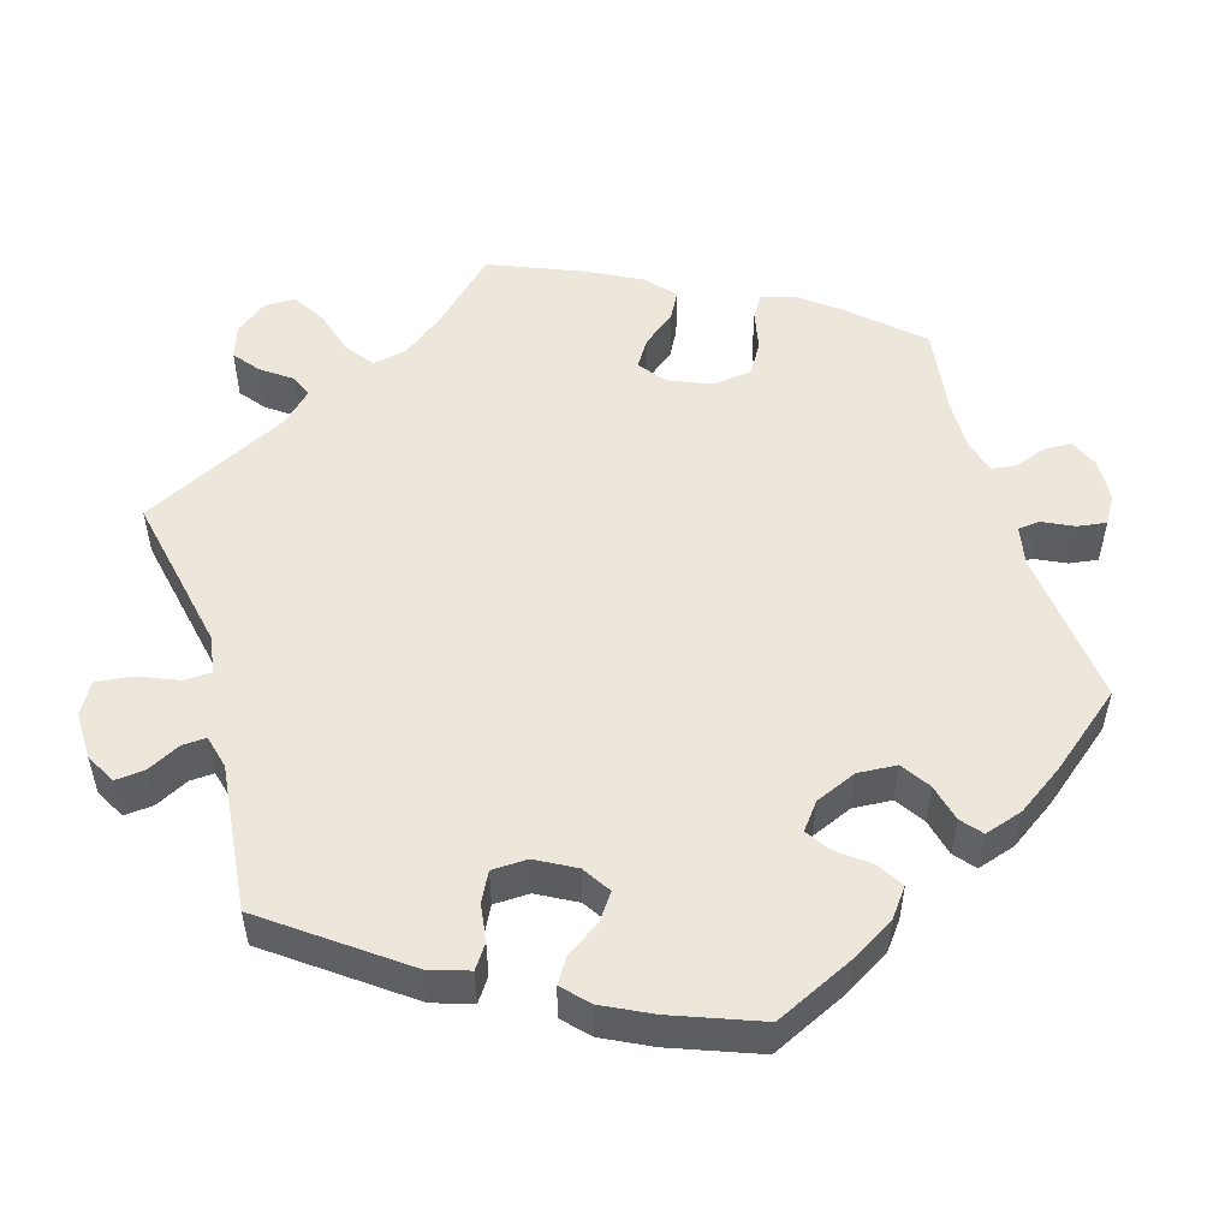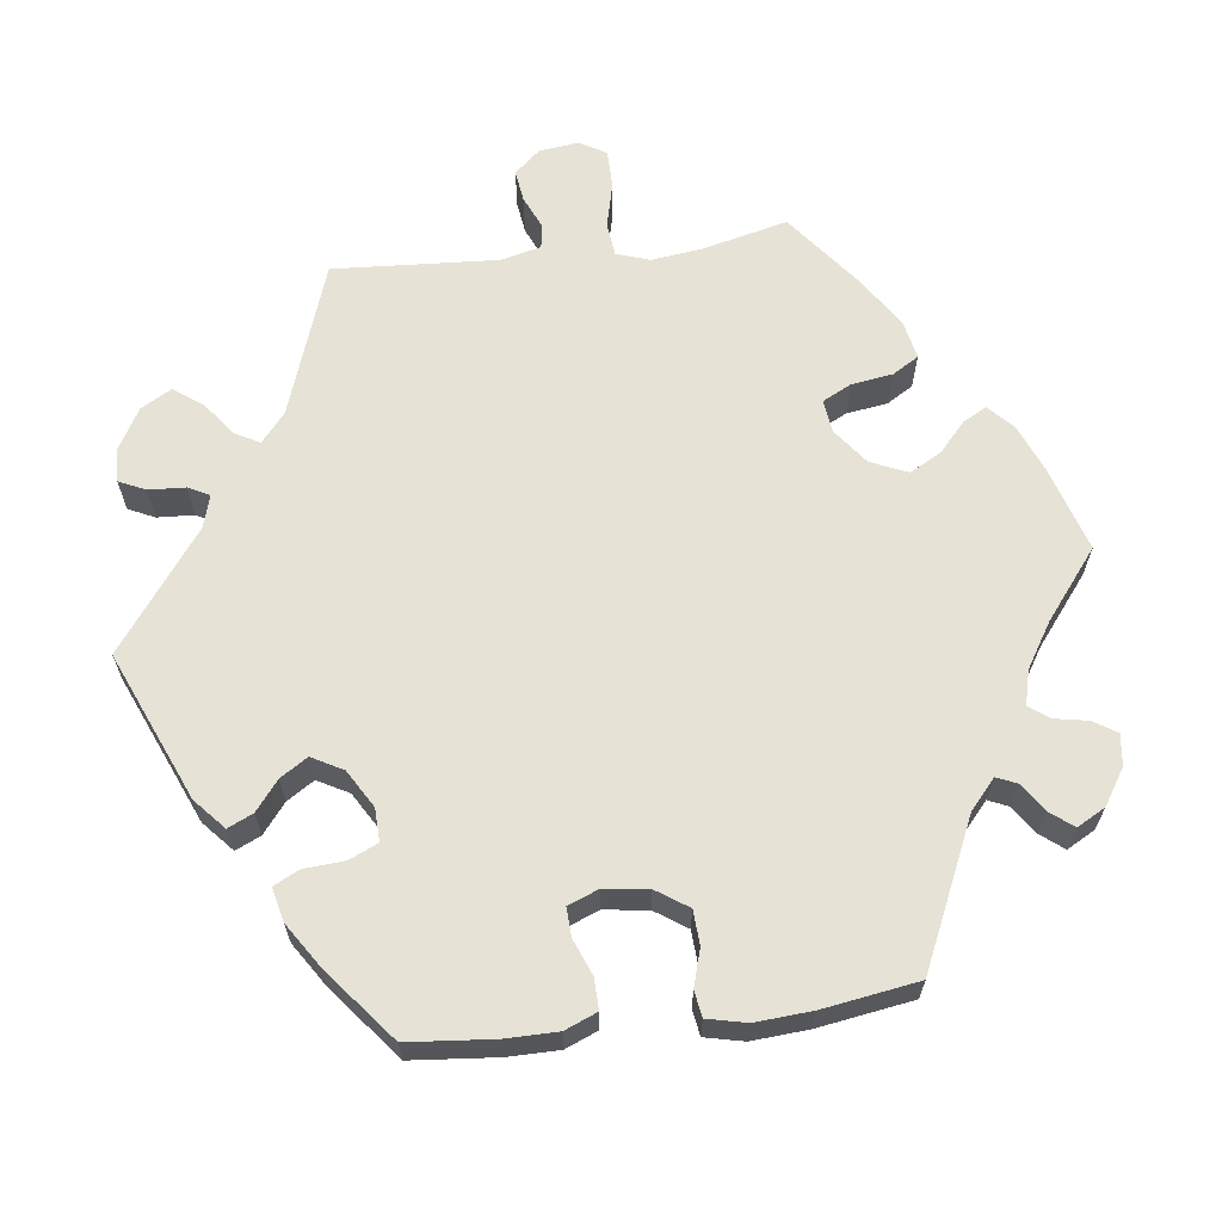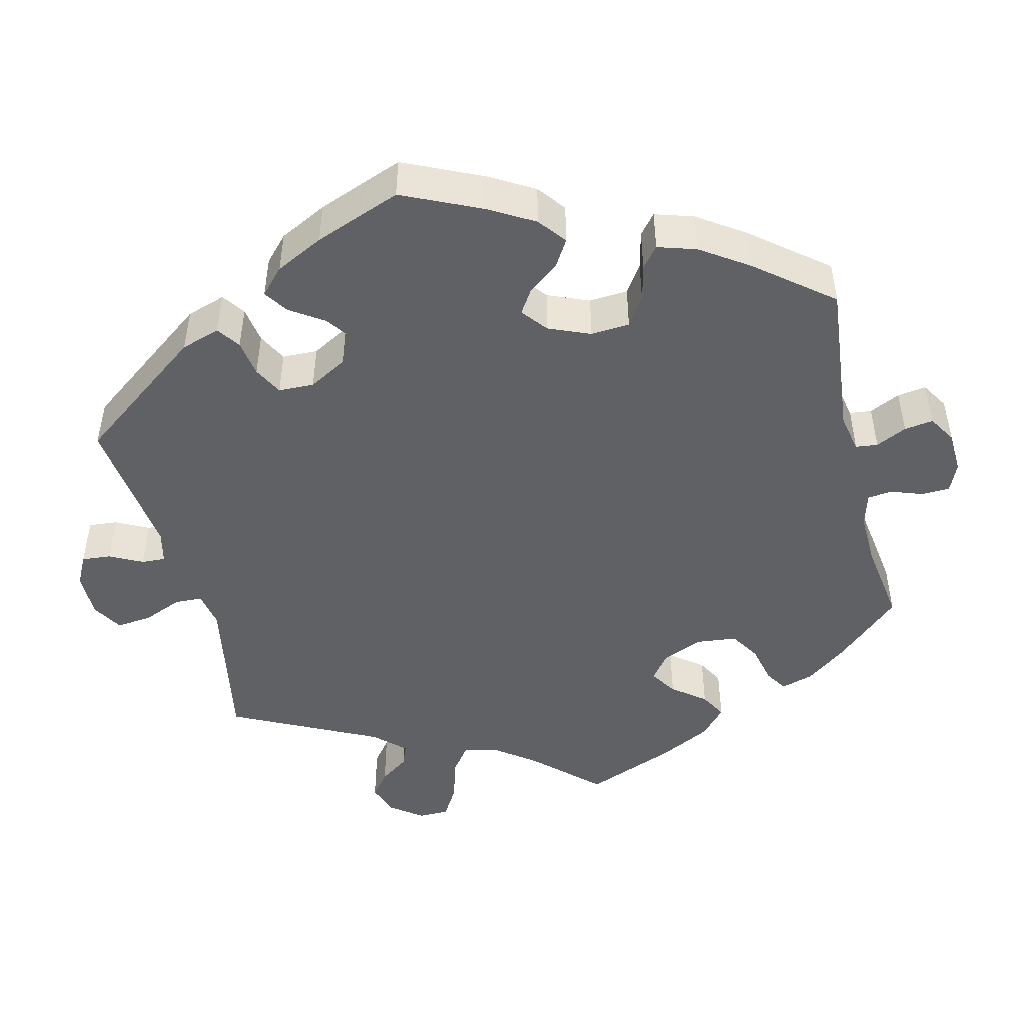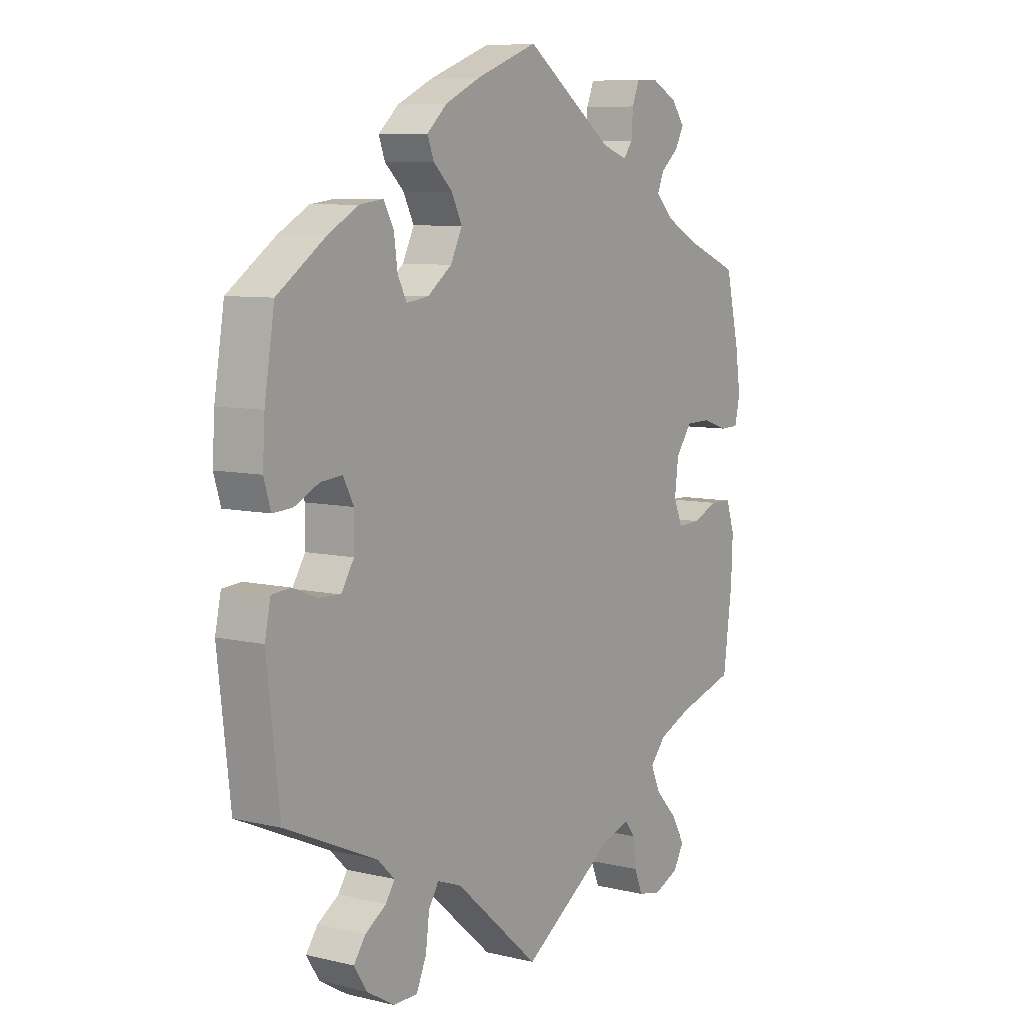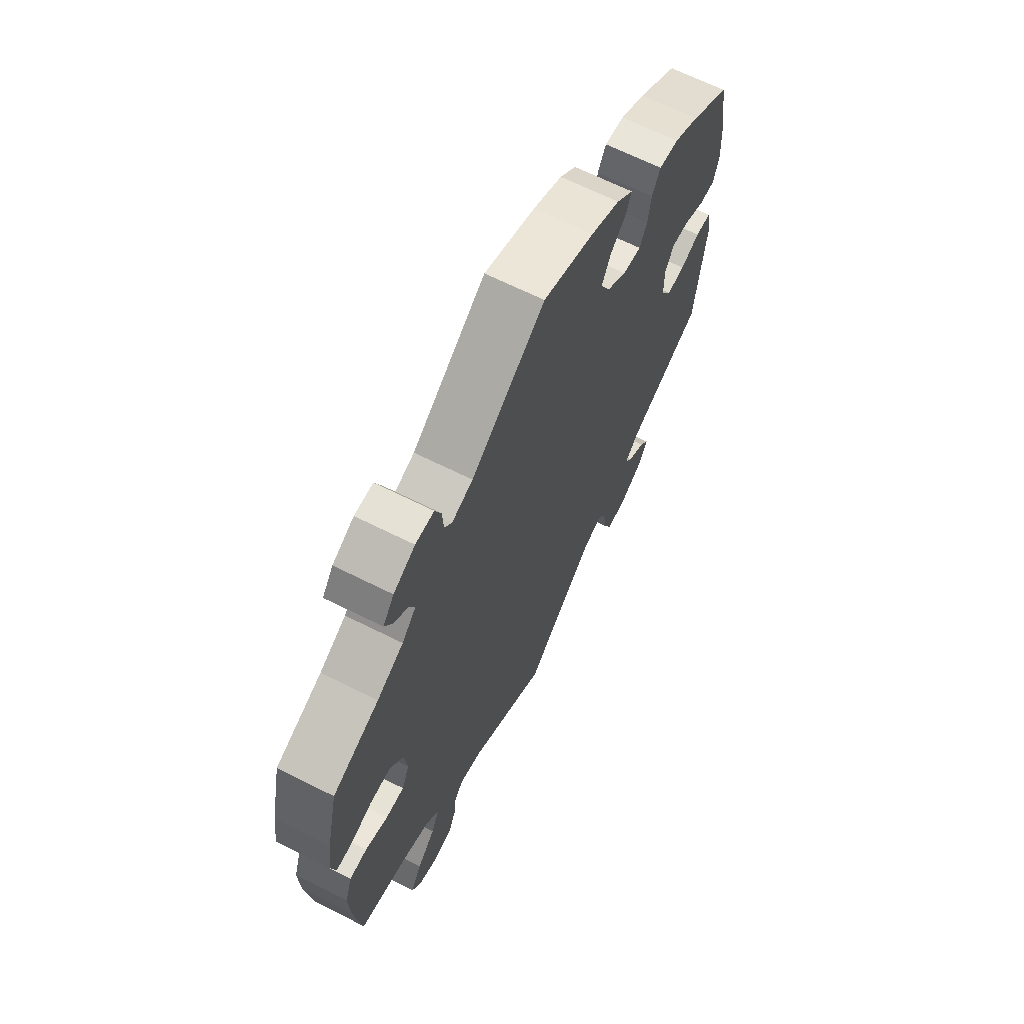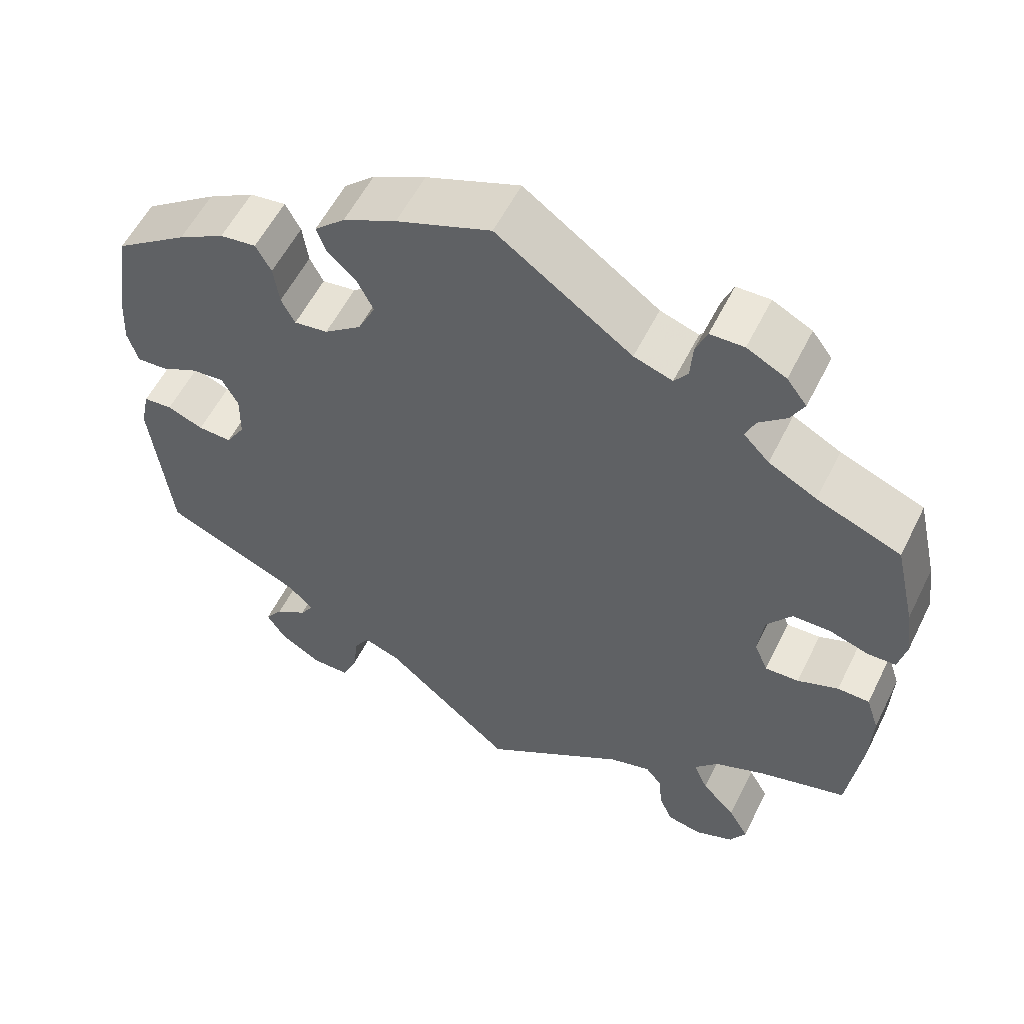
<metadata>
{"format":"obj","ext":"obj","renderer":"f3d","projection":"perspective","resolution":1024,"background":"white","views":[{"elev":52.1,"azim":-76.7,"up":"+Y"},{"elev":64.0,"azim":-37.0,"up":"+Y"},{"elev":-46.7,"azim":-46.2,"up":"+Y"},{"elev":7.7,"azim":-56.2,"up":"+Z"},{"elev":66.6,"azim":116.7,"up":"+Z"},{"elev":56.4,"azim":26.2,"up":"+Z"}]}
</metadata>
<code>
v -0.16 0.07 -0.438
v -0.206 0.07 -0.421
v -0.225 0.07 -0.451
v -0.232 0.07 -0.506
v -0.251 0.07 -0.549
v -0.297 0.07 -0.549
v -0.349 0.07 -0.518
v -0.373 0.07 -0.48
v -0.351 0.07 -0.449
v -0.311 0.07 -0.423
v -0.294 0.07 -0.397
v -0.326 0.07 -0.366
v -0.5 0.07 -0.289
v -0.524 0.07 -0.081
v -0.513 0.07 -0.029
v -0.477 0.07 -0.026
v -0.432 0.07 -0.044
v -0.39 0.07 -0.046
v -0.366 0.07 -0.007
v -0.365 0.07 0.05
v -0.385 0.07 0.088
v -0.426 0.07 0.084
v -0.473 0.07 0.061
v -0.51 0.07 0.059
v -0.523 0.07 0.102
v -0.519 0.07 0.171
v -0.5 0.07 0.289
v -0.409 0.07 0.353
v -0.351 0.07 0.386
v -0.306 0.07 0.392
v -0.287 0.07 0.357
v -0.28 0.07 0.307
v -0.263 0.07 0.274
v -0.221 0.07 0.28
v -0.175 0.07 0.315
v -0.153 0.07 0.36
v -0.173 0.07 0.4
v -0.209 0.07 0.434
v -0.221 0.07 0.466
v -0.183 0.07 0.501
v -0.117 0.07 0.533
v 0 0.07 0.578
v 0.168 0.07 0.458
v 0.216 0.07 0.442
v 0.233 0.07 0.465
v 0.236 0.07 0.509
v 0.25 0.07 0.544
v 0.292 0.07 0.545
v 0.341 0.07 0.52
v 0.366 0.07 0.487
v 0.349 0.07 0.455
v 0.315 0.07 0.426
v 0.303 0.07 0.397
v 0.335 0.07 0.364
v 0.395 0.07 0.332
v 0.5 0.07 0.29
v 0.526 0.07 0.177
v 0.535 0.07 0.111
v 0.525 0.07 0.068
v 0.49 0.07 0.067
v 0.44 0.07 0.083
v 0.393 0.07 0.082
v 0.362 0.07 0.04
v 0.355 0.07 -0.018
v 0.372 0.07 -0.058
v 0.414 0.07 -0.056
v 0.465 0.07 -0.036
v 0.505 0.07 -0.037
v 0.521 0.07 -0.085
v 0.518 0.07 -0.161
v 0.501 0.07 -0.289
v 0.391 0.07 -0.321
v 0.329 0.07 -0.347
v 0.299 0.07 -0.381
v 0.317 0.07 -0.422
v 0.359 0.07 -0.466
v 0.384 0.07 -0.51
v 0.364 0.07 -0.545
v 0.316 0.07 -0.565
v 0.272 0.07 -0.556
v 0.256 0.07 -0.517
v 0.251 0.07 -0.47
v 0.231 0.07 -0.445
v 0.179 0.07 -0.46
v 0 0.07 -0.578
v -0.16 0 -0.438
v -0.206 0 -0.421
v -0.225 0 -0.451
v -0.232 0 -0.506
v -0.251 0 -0.549
v -0.297 0 -0.549
v -0.349 0 -0.518
v -0.373 0 -0.48
v -0.351 0 -0.449
v -0.311 0 -0.423
v -0.294 0 -0.397
v -0.326 0 -0.366
v -0.5 0 -0.289
v -0.524 0 -0.081
v -0.513 0 -0.029
v -0.477 0 -0.026
v -0.432 0 -0.044
v -0.39 0 -0.046
v -0.366 0 -0.007
v -0.365 0 0.05
v -0.385 0 0.088
v -0.426 0 0.084
v -0.473 0 0.061
v -0.51 0 0.059
v -0.523 0 0.102
v -0.519 0 0.171
v -0.5 0 0.289
v -0.409 0 0.353
v -0.351 0 0.386
v -0.306 0 0.392
v -0.287 0 0.357
v -0.28 0 0.307
v -0.263 0 0.274
v -0.221 0 0.28
v -0.175 0 0.315
v -0.153 0 0.36
v -0.173 0 0.4
v -0.209 0 0.434
v -0.221 0 0.466
v -0.183 0 0.501
v -0.117 0 0.533
v 0 0 0.578
v 0.168 0 0.458
v 0.216 0 0.442
v 0.233 0 0.465
v 0.236 0 0.509
v 0.25 0 0.544
v 0.292 0 0.545
v 0.341 0 0.52
v 0.366 0 0.487
v 0.349 0 0.455
v 0.315 0 0.426
v 0.303 0 0.397
v 0.335 0 0.364
v 0.395 0 0.332
v 0.5 0 0.29
v 0.526 0 0.177
v 0.535 0 0.111
v 0.525 0 0.068
v 0.49 0 0.067
v 0.44 0 0.083
v 0.393 0 0.082
v 0.362 0 0.04
v 0.355 0 -0.018
v 0.372 0 -0.058
v 0.414 0 -0.056
v 0.465 0 -0.036
v 0.505 0 -0.037
v 0.521 0 -0.085
v 0.518 0 -0.161
v 0.501 0 -0.289
v 0.391 0 -0.321
v 0.329 0 -0.347
v 0.299 0 -0.381
v 0.317 0 -0.422
v 0.359 0 -0.466
v 0.384 0 -0.51
v 0.364 0 -0.545
v 0.316 0 -0.565
v 0.272 0 -0.556
v 0.256 0 -0.517
v 0.251 0 -0.47
v 0.231 0 -0.445
v 0.179 0 -0.46
v 0 0 -0.578
f 84 85 1
f 83 84 1 2
f 79 80 81 82
f 77 78 79 82
f 75 76 77 82
f 74 75 82 83
f 73 74 83 2
f 69 70 71 72
f 69 72 73 2
f 66 67 68 69
f 65 66 69 2
f 58 59 60 61
f 58 61 62
f 55 56 57 58
f 54 55 58 62
f 53 54 62 63
f 49 50 51 52
f 49 52 53
f 48 49 53
f 45 46 47 48
f 45 48 53
f 44 45 53 63
f 40 41 42 43
f 37 38 39 40
f 36 37 40 43
f 35 36 43 44
f 29 30 31 32
f 29 32 33
f 28 29 33
f 27 28 33
f 26 27 33
f 25 26 33 34
f 22 23 24 25
f 21 22 25 34
f 14 15 16 17
f 12 13 14 17
f 11 12 17 18
f 7 8 9 10
f 7 10 11
f 6 7 11
f 3 4 5 6
f 2 3 6 11
f 64 65 2 11
f 20 21 34 35
f 19 20 35 44
f 19 44 63 64
f 11 18 19 64
f 86 170 169
f 87 86 169 168
f 167 166 165 164
f 167 164 163 162
f 167 162 161 160
f 168 167 160 159
f 87 168 159 158
f 157 156 155 154
f 87 158 157 154
f 154 153 152 151
f 87 154 151 150
f 146 145 144 143
f 147 146 143
f 143 142 141 140
f 147 143 140 139
f 148 147 139 138
f 137 136 135 134
f 138 137 134
f 138 134 133
f 133 132 131 130
f 138 133 130
f 148 138 130 129
f 128 127 126 125
f 125 124 123 122
f 128 125 122 121
f 129 128 121 120
f 117 116 115 114
f 118 117 114
f 118 114 113
f 118 113 112
f 118 112 111
f 119 118 111 110
f 110 109 108 107
f 119 110 107 106
f 102 101 100 99
f 102 99 98 97
f 103 102 97 96
f 95 94 93 92
f 96 95 92
f 96 92 91
f 91 90 89 88
f 96 91 88 87
f 96 87 150 149
f 120 119 106 105
f 129 120 105 104
f 149 148 129 104
f 149 104 103 96
f 1 86 87 2
f 2 87 88 3
f 3 88 89 4
f 4 89 90 5
f 5 90 91 6
f 6 91 92 7
f 7 92 93 8
f 8 93 94 9
f 9 94 95 10
f 10 95 96 11
f 11 96 97 12
f 12 97 98 13
f 13 98 99 14
f 14 99 100 15
f 15 100 101 16
f 16 101 102 17
f 17 102 103 18
f 18 103 104 19
f 19 104 105 20
f 20 105 106 21
f 21 106 107 22
f 22 107 108 23
f 23 108 109 24
f 24 109 110 25
f 25 110 111 26
f 26 111 112 27
f 27 112 113 28
f 28 113 114 29
f 29 114 115 30
f 30 115 116 31
f 31 116 117 32
f 32 117 118 33
f 33 118 119 34
f 34 119 120 35
f 35 120 121 36
f 36 121 122 37
f 37 122 123 38
f 38 123 124 39
f 39 124 125 40
f 40 125 126 41
f 41 126 127 42
f 42 127 128 43
f 43 128 129 44
f 44 129 130 45
f 45 130 131 46
f 46 131 132 47
f 47 132 133 48
f 48 133 134 49
f 49 134 135 50
f 50 135 136 51
f 51 136 137 52
f 52 137 138 53
f 53 138 139 54
f 54 139 140 55
f 55 140 141 56
f 56 141 142 57
f 57 142 143 58
f 58 143 144 59
f 59 144 145 60
f 60 145 146 61
f 61 146 147 62
f 62 147 148 63
f 63 148 149 64
f 64 149 150 65
f 65 150 151 66
f 66 151 152 67
f 67 152 153 68
f 68 153 154 69
f 69 154 155 70
f 70 155 156 71
f 71 156 157 72
f 72 157 158 73
f 73 158 159 74
f 74 159 160 75
f 75 160 161 76
f 76 161 162 77
f 77 162 163 78
f 78 163 164 79
f 79 164 165 80
f 80 165 166 81
f 81 166 167 82
f 82 167 168 83
f 83 168 169 84
f 84 169 170 85
f 85 170 86 1

</code>
